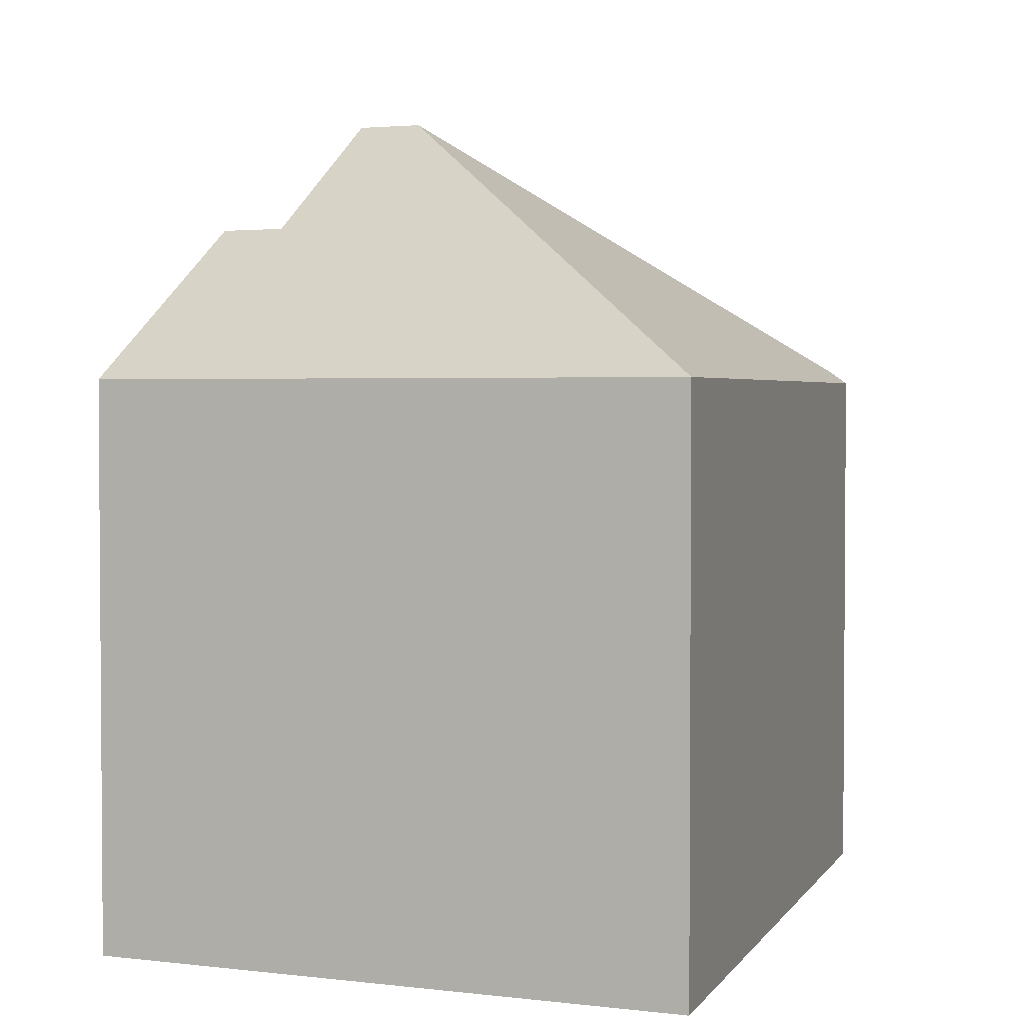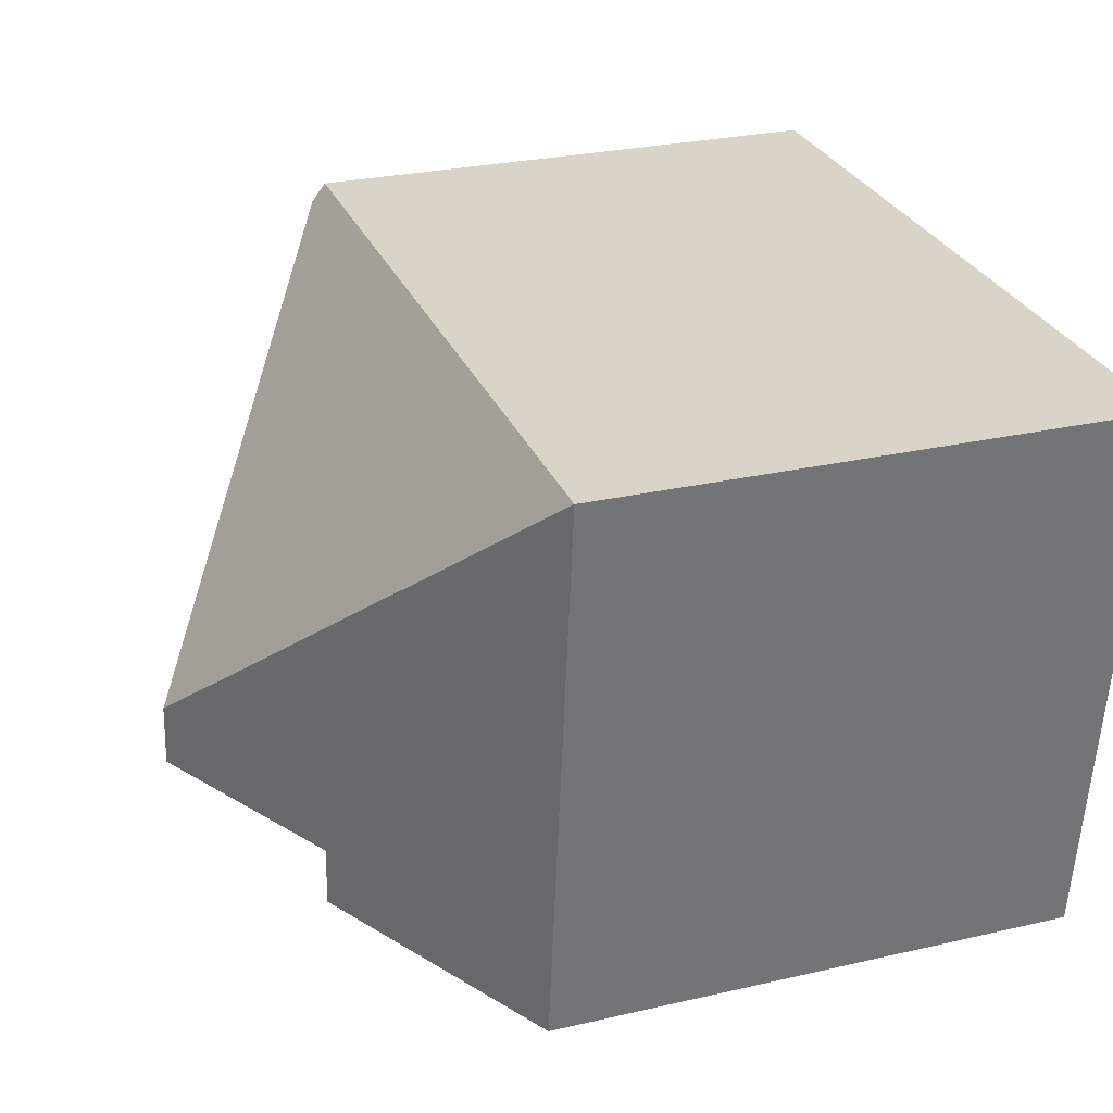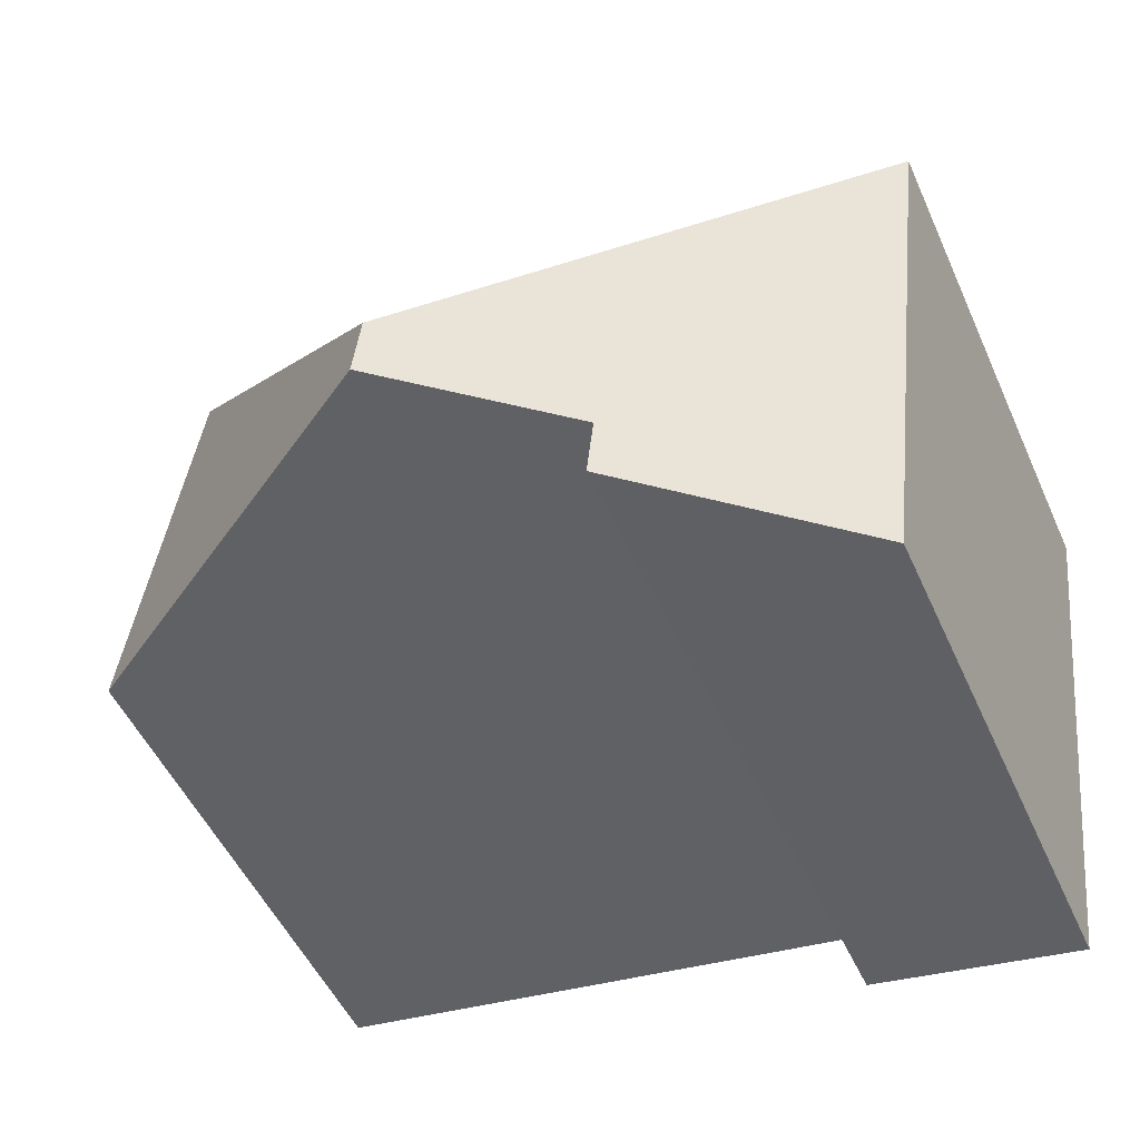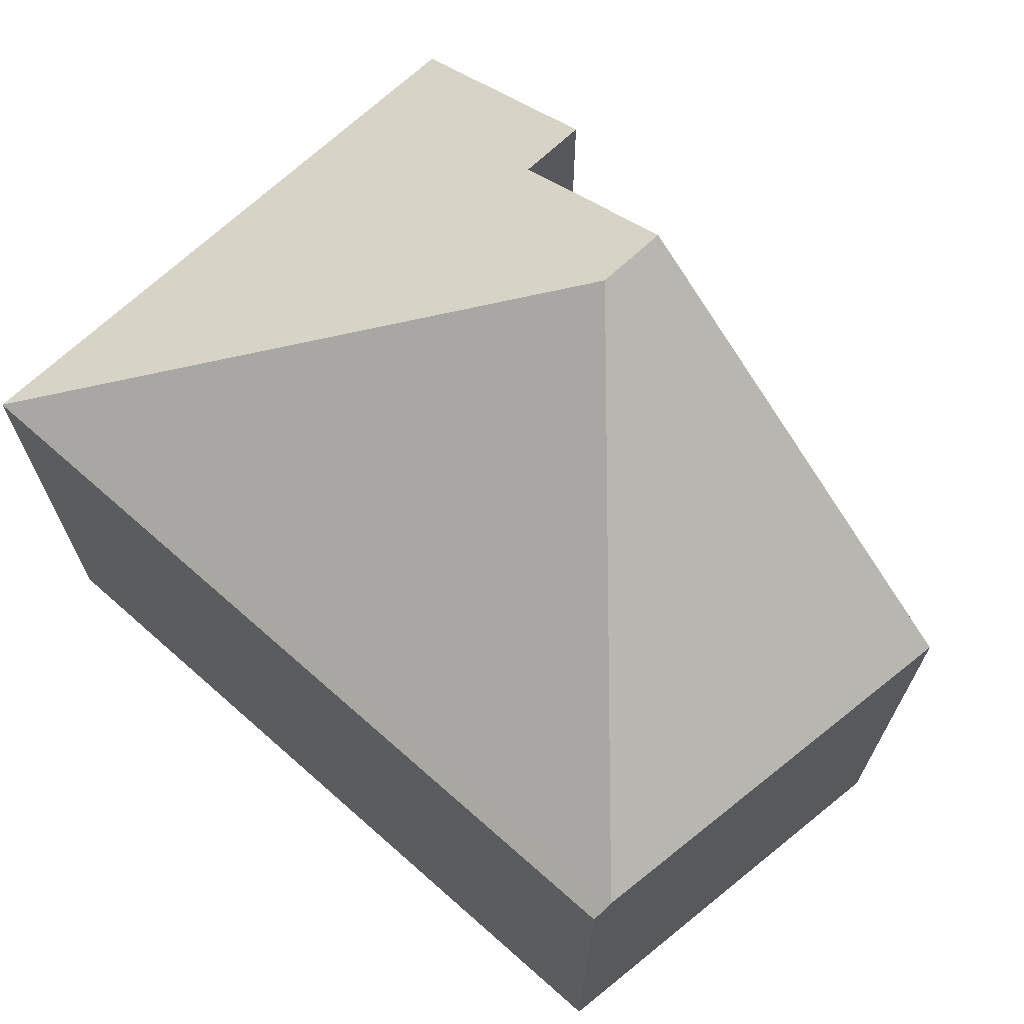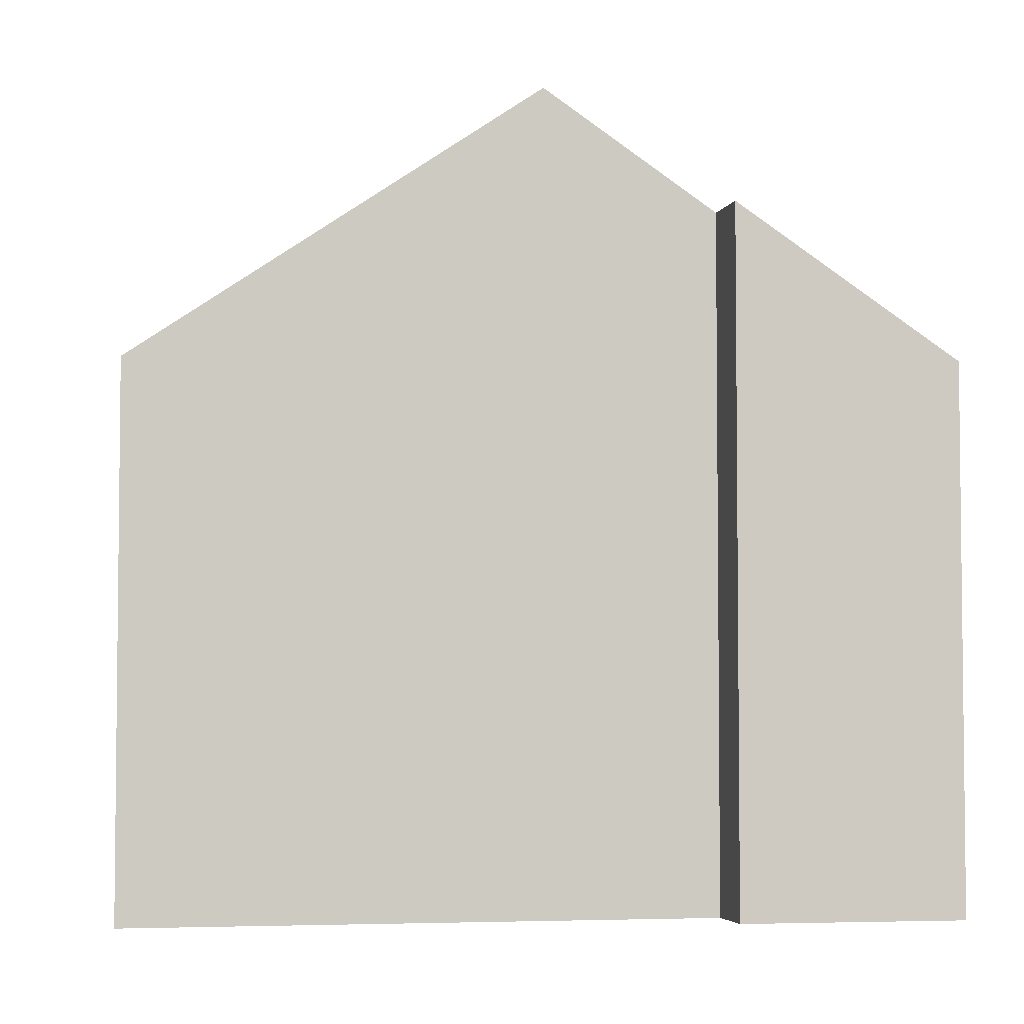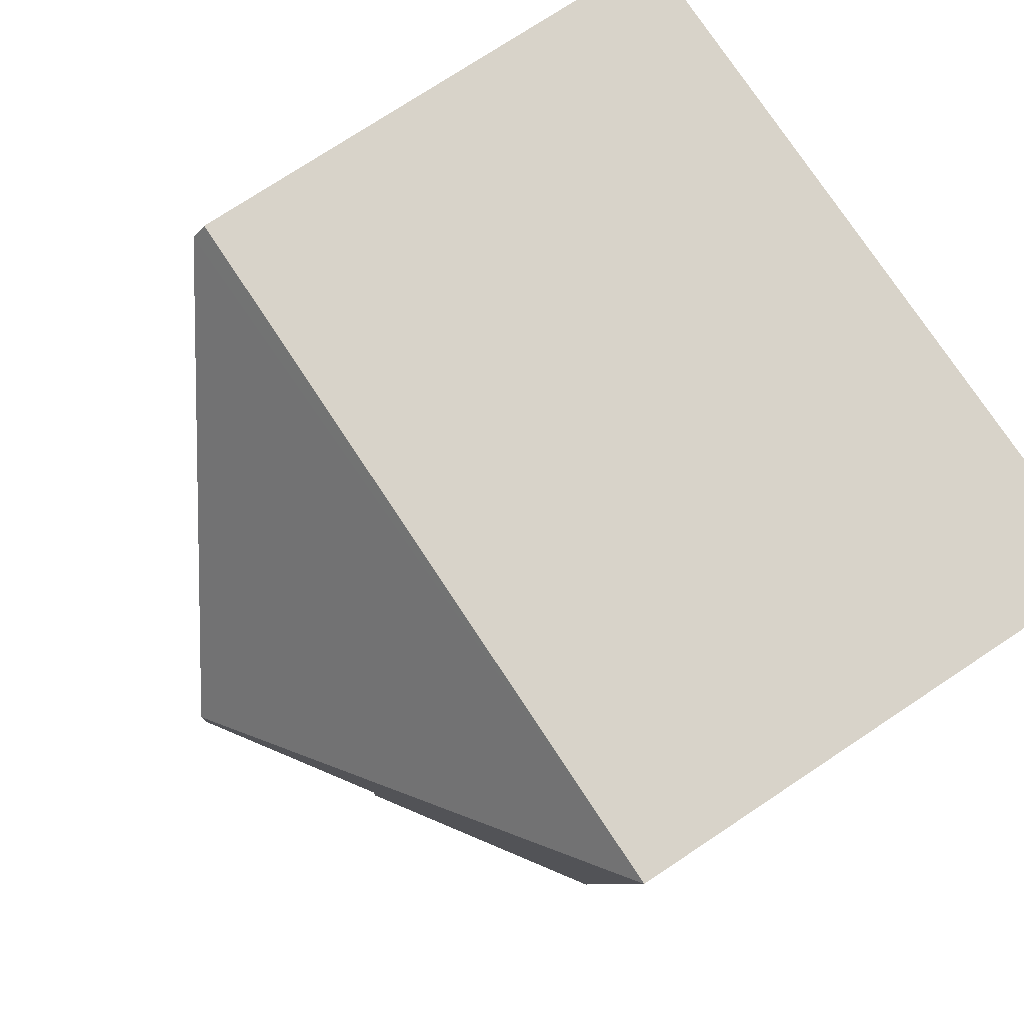
<metadata>
{"format":"obj","ext":"obj","renderer":"f3d","projection":"perspective","resolution":1024,"background":"white","views":[{"elev":2.6,"azim":-73.7,"up":"+Y"},{"elev":27.6,"azim":-109.4,"up":"+Z"},{"elev":-50.7,"azim":-156.3,"up":"+Z"},{"elev":69.6,"azim":40.5,"up":"+Y"},{"elev":-4.1,"azim":161.7,"up":"+Y"},{"elev":75.4,"azim":-123.5,"up":"+Z"}]}
</metadata>
<code>
v  2.892 5.174 -2.907
v  4.999 3.537 -0.042
v  5.465 3.416 -2.558
v  2.844 5.174 -2.486
v  0 3.452 2.114e-16
v  4.976 3.452 0.082
v  0.42 3.452 -3.679
v  1.789 4.421 -3.056
v  1.833 4.419 -3.463
v  1.789 1.871e-16 -3.056
v  1.833 2.12e-16 -3.463
v  4.976 -5.021e-18 0.082
v  5.465 1.566e-16 -2.558
v  4.999 2.572e-18 -0.042
v  0.42 2.253e-16 -3.679
v  2.892 1.78e-16 -2.907
v  0 0 0
g defaultobject
f 1 2 3
f 2 1 4
f 2 5 6
f 5 2 4
f 7 8 9
f 8 4 1
f 4 8 5
f 5 8 7
f 10 9 8
f 9 10 11
f 6 3 2
f 3 6 12
f 3 12 13
f 13 12 14
f 11 7 9
f 7 11 15
f 3 8 1
f 8 3 10
f 10 3 16
f 16 3 13
f 15 5 7
f 5 15 17
f 12 5 17
f 5 12 6
f 11 17 15
f 17 11 10
f 17 10 16
f 17 16 12
f 12 16 13
f 12 13 14

</code>
